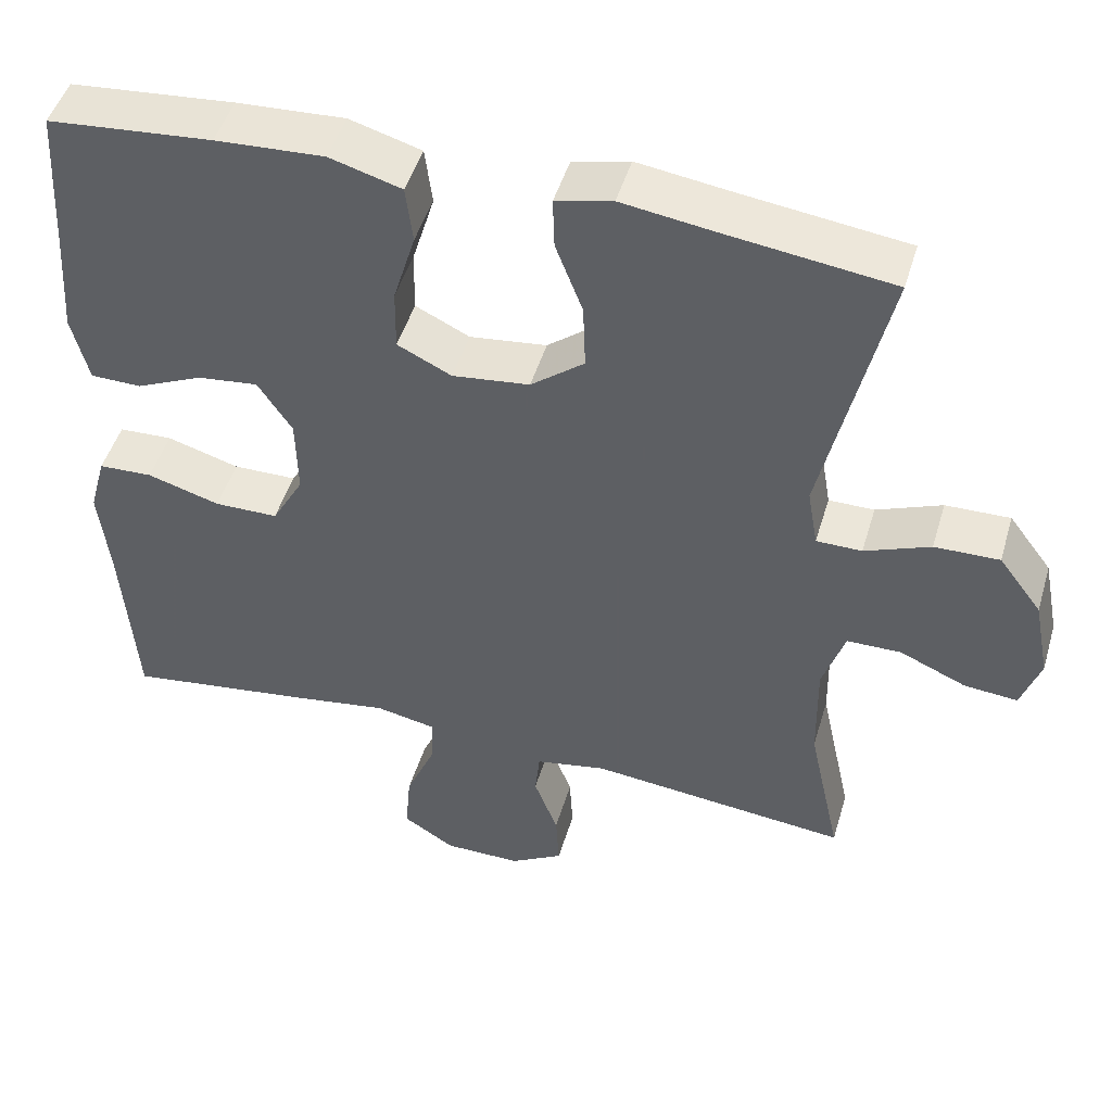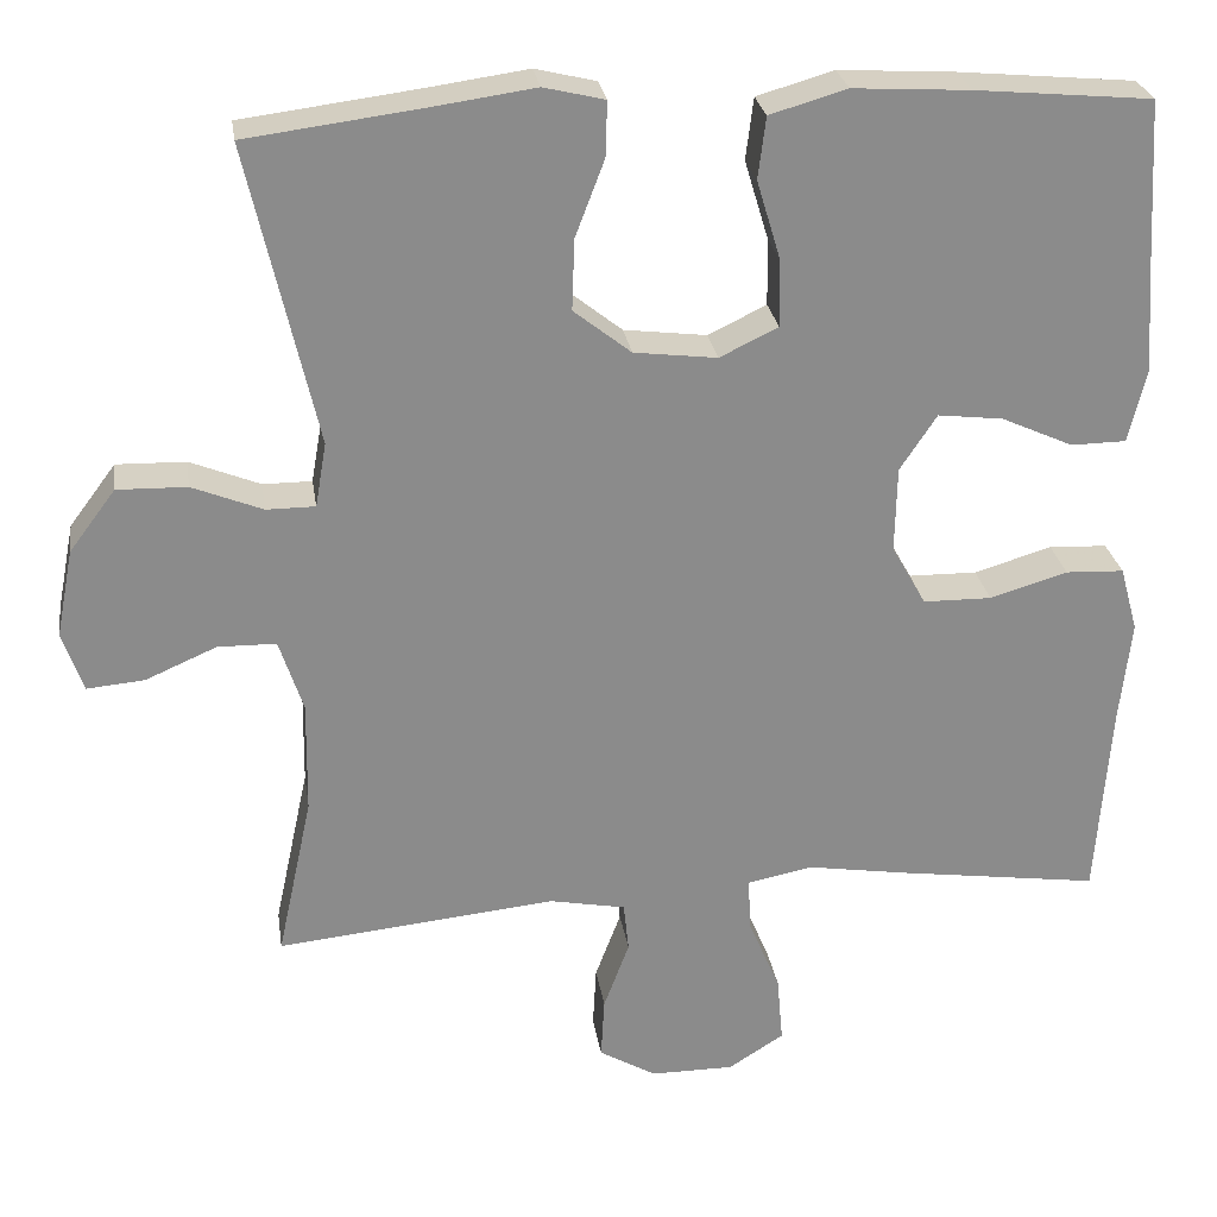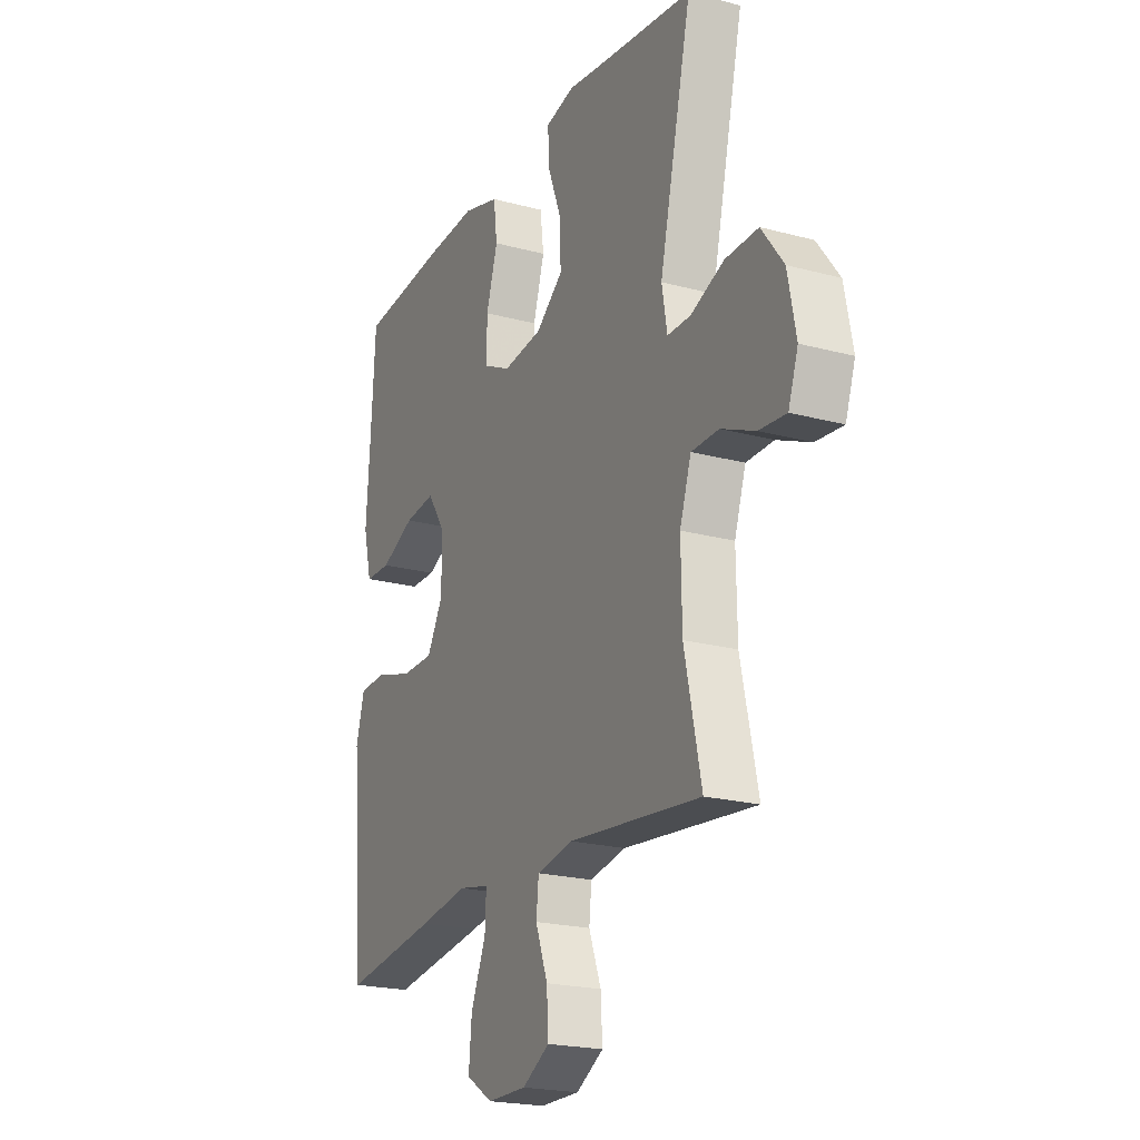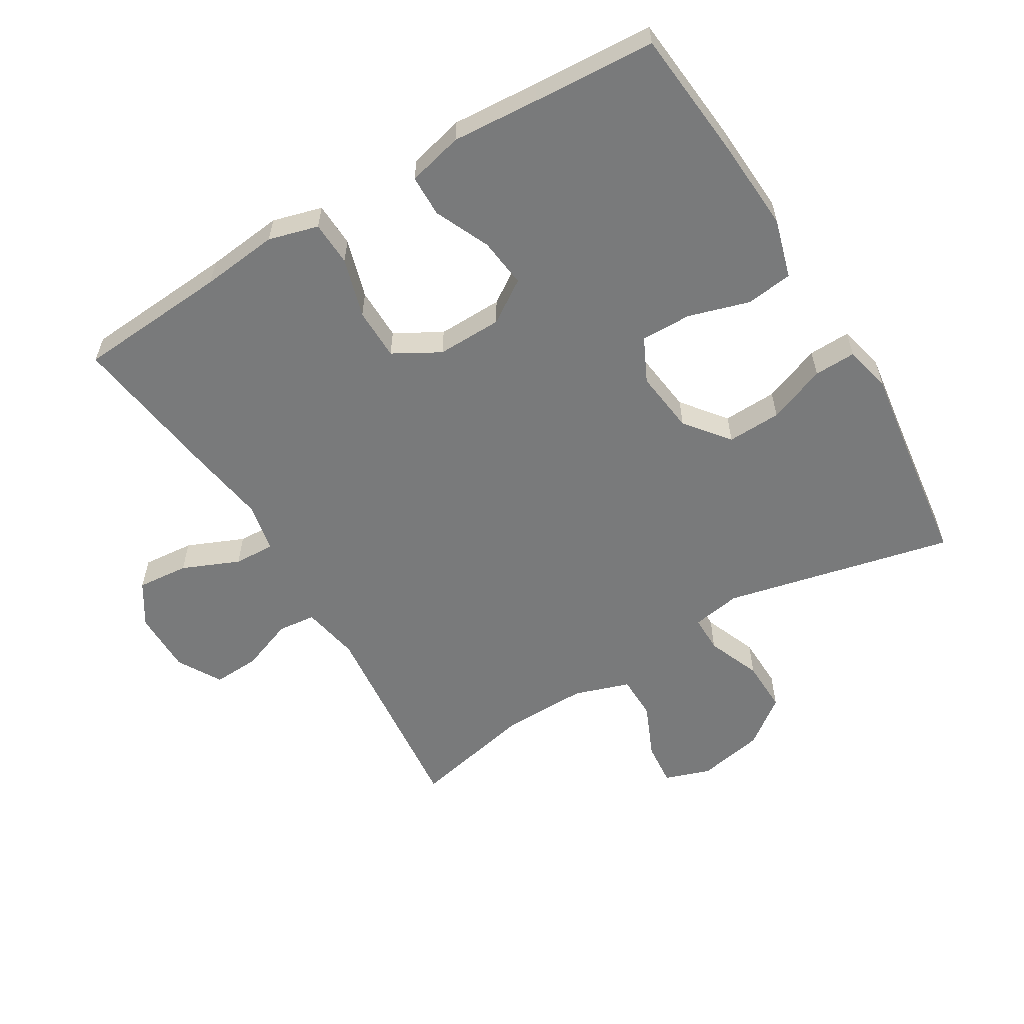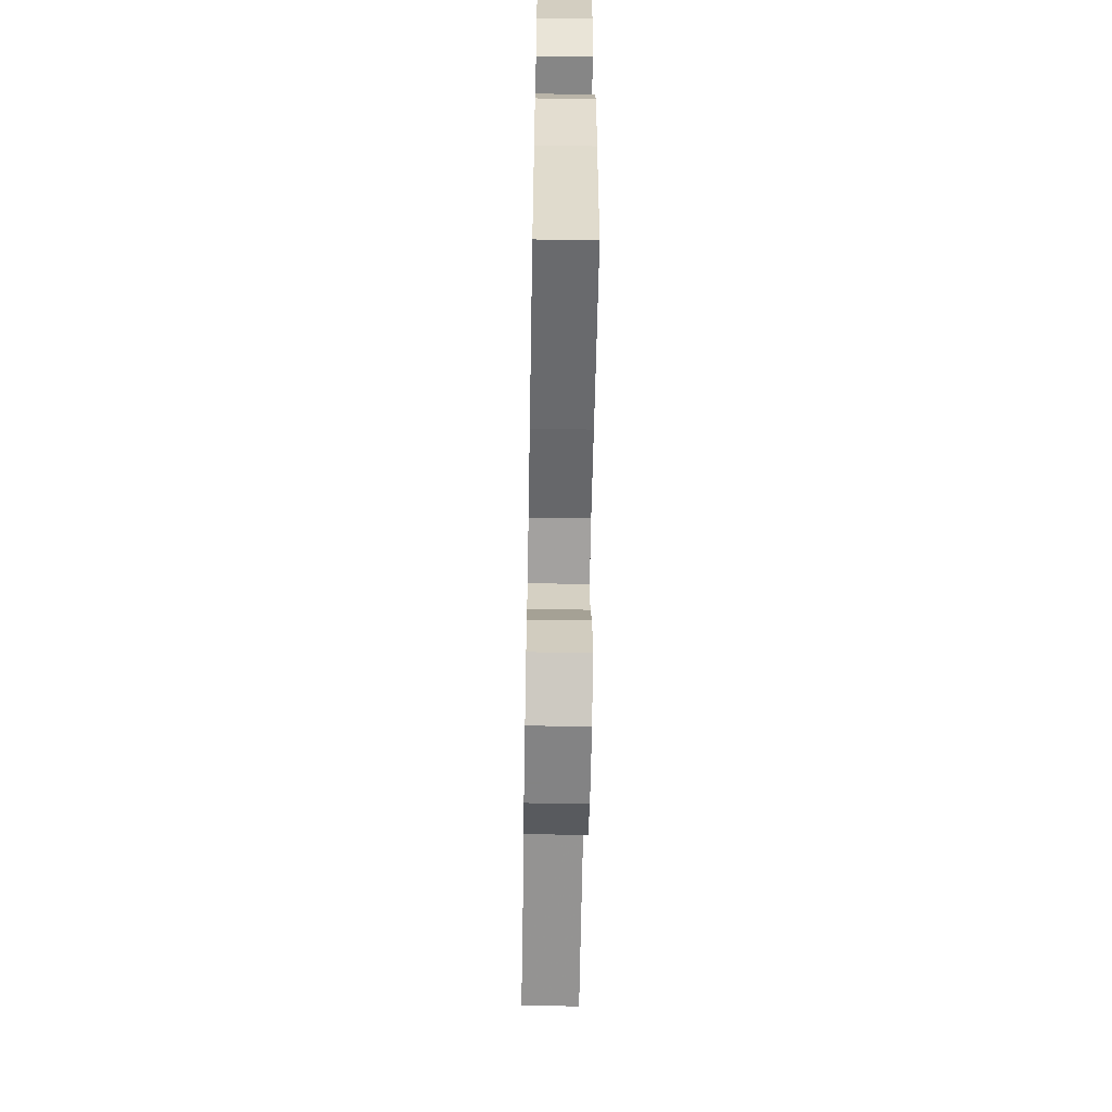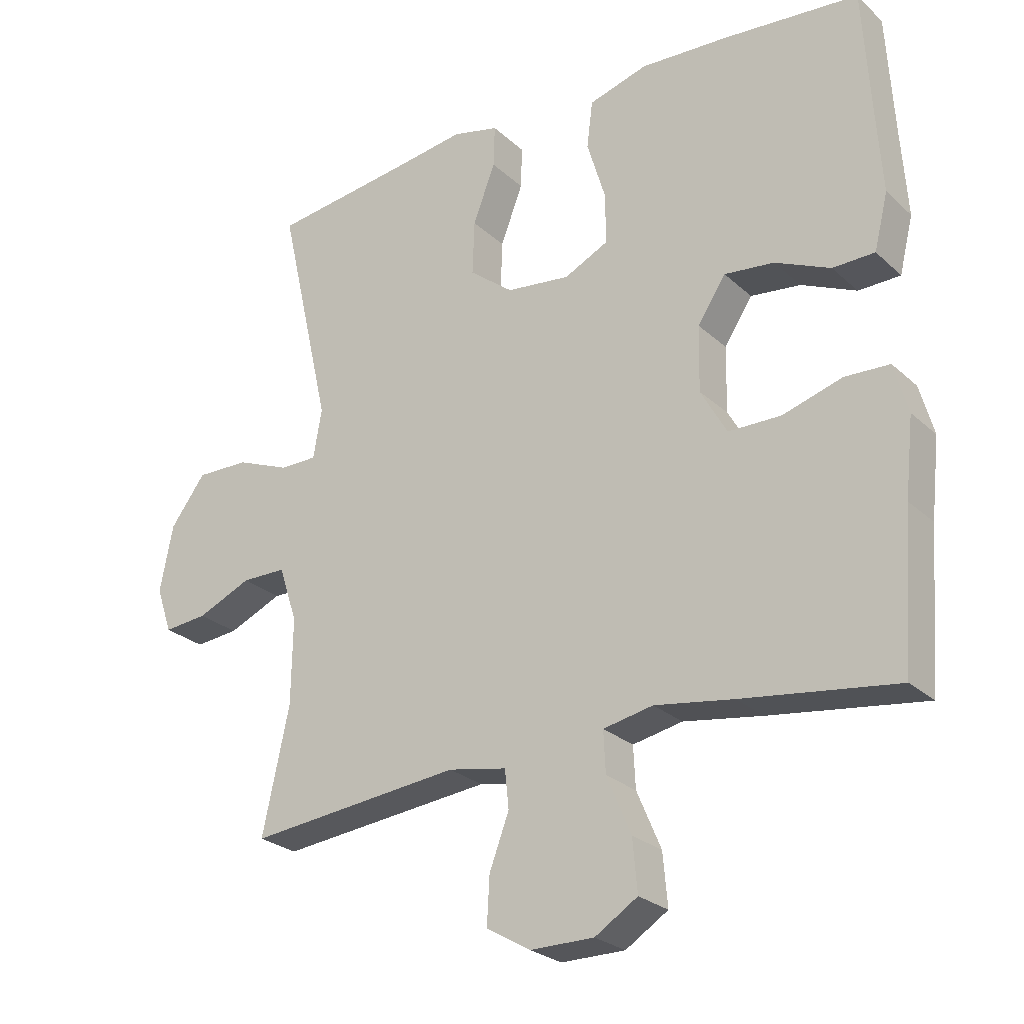
<metadata>
{"format":"obj","ext":"obj","renderer":"f3d","projection":"perspective","resolution":1024,"background":"white","views":[{"elev":48.0,"azim":16.4,"up":"+Z"},{"elev":26.5,"azim":171.5,"up":"+Z"},{"elev":-21.2,"azim":64.4,"up":"+Z"},{"elev":-58.0,"azim":-59.0,"up":"+Y"},{"elev":-61.1,"azim":-91.0,"up":"+Z"},{"elev":-25.8,"azim":-144.6,"up":"+Z"}]}
</metadata>
<code>
v 0.5 0.07 0.5
v 0.42 0.07 0.149
v 0.433 0.07 0.074
v 0.49 0.07 0.074
v 0.572 0.07 0.107
v 0.653 0.07 0.109
v 0.707 0.07 0.037
v 0.727 0.07 -0.065
v 0.703 0.07 -0.135
v 0.636 0.07 -0.129
v 0.553 0.07 -0.093
v 0.485 0.07 -0.094
v 0.457 0.07 -0.179
v 0.459 0.07 -0.31
v 0.5 0.07 -0.5
v 0.174 0.07 -0.467
v 0.085 0.07 -0.484
v 0.079 0.07 -0.542
v 0.109 0.07 -0.622
v 0.113 0.07 -0.694
v 0.046 0.07 -0.733
v -0.051 0.07 -0.733
v -0.116 0.07 -0.692
v -0.109 0.07 -0.613
v -0.072 0.07 -0.526
v -0.069 0.07 -0.463
v -0.145 0.07 -0.448
v -0.265 0.07 -0.467
v -0.5 0.07 -0.5
v -0.517 0.07 -0.267
v -0.53 0.07 -0.149
v -0.509 0.07 -0.073
v -0.441 0.07 -0.07
v -0.35 0.07 -0.097
v -0.27 0.07 -0.096
v -0.23 0.07 -0.025
v -0.232 0.07 0.075
v -0.275 0.07 0.14
v -0.351 0.07 0.131
v -0.435 0.07 0.093
v -0.499 0.07 0.094
v -0.52 0.07 0.179
v -0.511 0.07 0.312
v -0.5 0.07 0.5
v -0.294 0.07 0.519
v -0.158 0.07 0.527
v -0.068 0.07 0.501
v -0.059 0.07 0.429
v -0.087 0.07 0.336
v -0.088 0.07 0.258
v -0.02 0.07 0.225
v 0.077 0.07 0.237
v 0.144 0.07 0.29
v 0.141 0.07 0.373
v 0.107 0.07 0.462
v 0.105 0.07 0.526
v 0.176 0.07 0.543
v 0.29 0.07 0.527
v 0.5 0 0.5
v 0.42 0 0.149
v 0.433 0 0.074
v 0.49 0 0.074
v 0.572 0 0.107
v 0.653 0 0.109
v 0.707 0 0.037
v 0.727 0 -0.065
v 0.703 0 -0.135
v 0.636 0 -0.129
v 0.553 0 -0.093
v 0.485 0 -0.094
v 0.457 0 -0.179
v 0.459 0 -0.31
v 0.5 0 -0.5
v 0.174 0 -0.467
v 0.085 0 -0.484
v 0.079 0 -0.542
v 0.109 0 -0.622
v 0.113 0 -0.694
v 0.046 0 -0.733
v -0.051 0 -0.733
v -0.116 0 -0.692
v -0.109 0 -0.613
v -0.072 0 -0.526
v -0.069 0 -0.463
v -0.145 0 -0.448
v -0.265 0 -0.467
v -0.5 0 -0.5
v -0.517 0 -0.267
v -0.53 0 -0.149
v -0.509 0 -0.073
v -0.441 0 -0.07
v -0.35 0 -0.097
v -0.27 0 -0.096
v -0.23 0 -0.025
v -0.232 0 0.075
v -0.275 0 0.14
v -0.351 0 0.131
v -0.435 0 0.093
v -0.499 0 0.094
v -0.52 0 0.179
v -0.511 0 0.312
v -0.5 0 0.5
v -0.294 0 0.519
v -0.158 0 0.527
v -0.068 0 0.501
v -0.059 0 0.429
v -0.087 0 0.336
v -0.088 0 0.258
v -0.02 0 0.225
v 0.077 0 0.237
v 0.144 0 0.29
v 0.141 0 0.373
v 0.107 0 0.462
v 0.105 0 0.526
v 0.176 0 0.543
v 0.29 0 0.527
f 56 57 58
f 55 56 58
f 54 55 58
f 58 1 2
f 54 58 2
f 53 54 2
f 52 53 2 3
f 51 52 3
f 47 48 49
f 46 47 49
f 45 46 49
f 44 45 49
f 43 44 49
f 43 49 50
f 42 43 50
f 41 42 50
f 40 41 50
f 39 40 50
f 38 39 50 51
f 32 33 34
f 31 32 34
f 30 31 34
f 30 34 35
f 29 30 35
f 28 29 35
f 27 28 35
f 26 27 35 36
f 23 24 25
f 22 23 25
f 21 22 25
f 20 21 25
f 19 20 25
f 18 19 25
f 17 18 25 26
f 26 36 37
f 17 26 37
f 16 17 37
f 9 10 11
f 8 9 11
f 7 8 11
f 6 7 11
f 5 6 11
f 4 5 11
f 3 4 11 12
f 51 3 12 13
f 37 38 51
f 16 37 51
f 15 16 51
f 14 15 51
f 13 14 51
f 116 115 114
f 116 114 113
f 116 113 112
f 60 59 116
f 60 116 112
f 60 112 111
f 61 60 111 110
f 61 110 109
f 107 106 105
f 107 105 104
f 107 104 103
f 107 103 102
f 107 102 101
f 108 107 101
f 108 101 100
f 108 100 99
f 108 99 98
f 108 98 97
f 109 108 97 96
f 92 91 90
f 92 90 89
f 92 89 88
f 93 92 88
f 93 88 87
f 93 87 86
f 93 86 85
f 94 93 85 84
f 83 82 81
f 83 81 80
f 83 80 79
f 83 79 78
f 83 78 77
f 83 77 76
f 84 83 76 75
f 95 94 84
f 95 84 75
f 95 75 74
f 69 68 67
f 69 67 66
f 69 66 65
f 69 65 64
f 69 64 63
f 69 63 62
f 70 69 62 61
f 71 70 61 109
f 109 96 95
f 109 95 74
f 109 74 73
f 109 73 72
f 109 72 71
f 1 59 60 2
f 2 60 61 3
f 3 61 62 4
f 4 62 63 5
f 5 63 64 6
f 6 64 65 7
f 7 65 66 8
f 8 66 67 9
f 9 67 68 10
f 10 68 69 11
f 11 69 70 12
f 12 70 71 13
f 13 71 72 14
f 14 72 73 15
f 15 73 74 16
f 16 74 75 17
f 17 75 76 18
f 18 76 77 19
f 19 77 78 20
f 20 78 79 21
f 21 79 80 22
f 22 80 81 23
f 23 81 82 24
f 24 82 83 25
f 25 83 84 26
f 26 84 85 27
f 27 85 86 28
f 28 86 87 29
f 29 87 88 30
f 30 88 89 31
f 31 89 90 32
f 32 90 91 33
f 33 91 92 34
f 34 92 93 35
f 35 93 94 36
f 36 94 95 37
f 37 95 96 38
f 38 96 97 39
f 39 97 98 40
f 40 98 99 41
f 41 99 100 42
f 42 100 101 43
f 43 101 102 44
f 44 102 103 45
f 45 103 104 46
f 46 104 105 47
f 47 105 106 48
f 48 106 107 49
f 49 107 108 50
f 50 108 109 51
f 51 109 110 52
f 52 110 111 53
f 53 111 112 54
f 54 112 113 55
f 55 113 114 56
f 56 114 115 57
f 57 115 116 58
f 58 116 59 1

</code>
